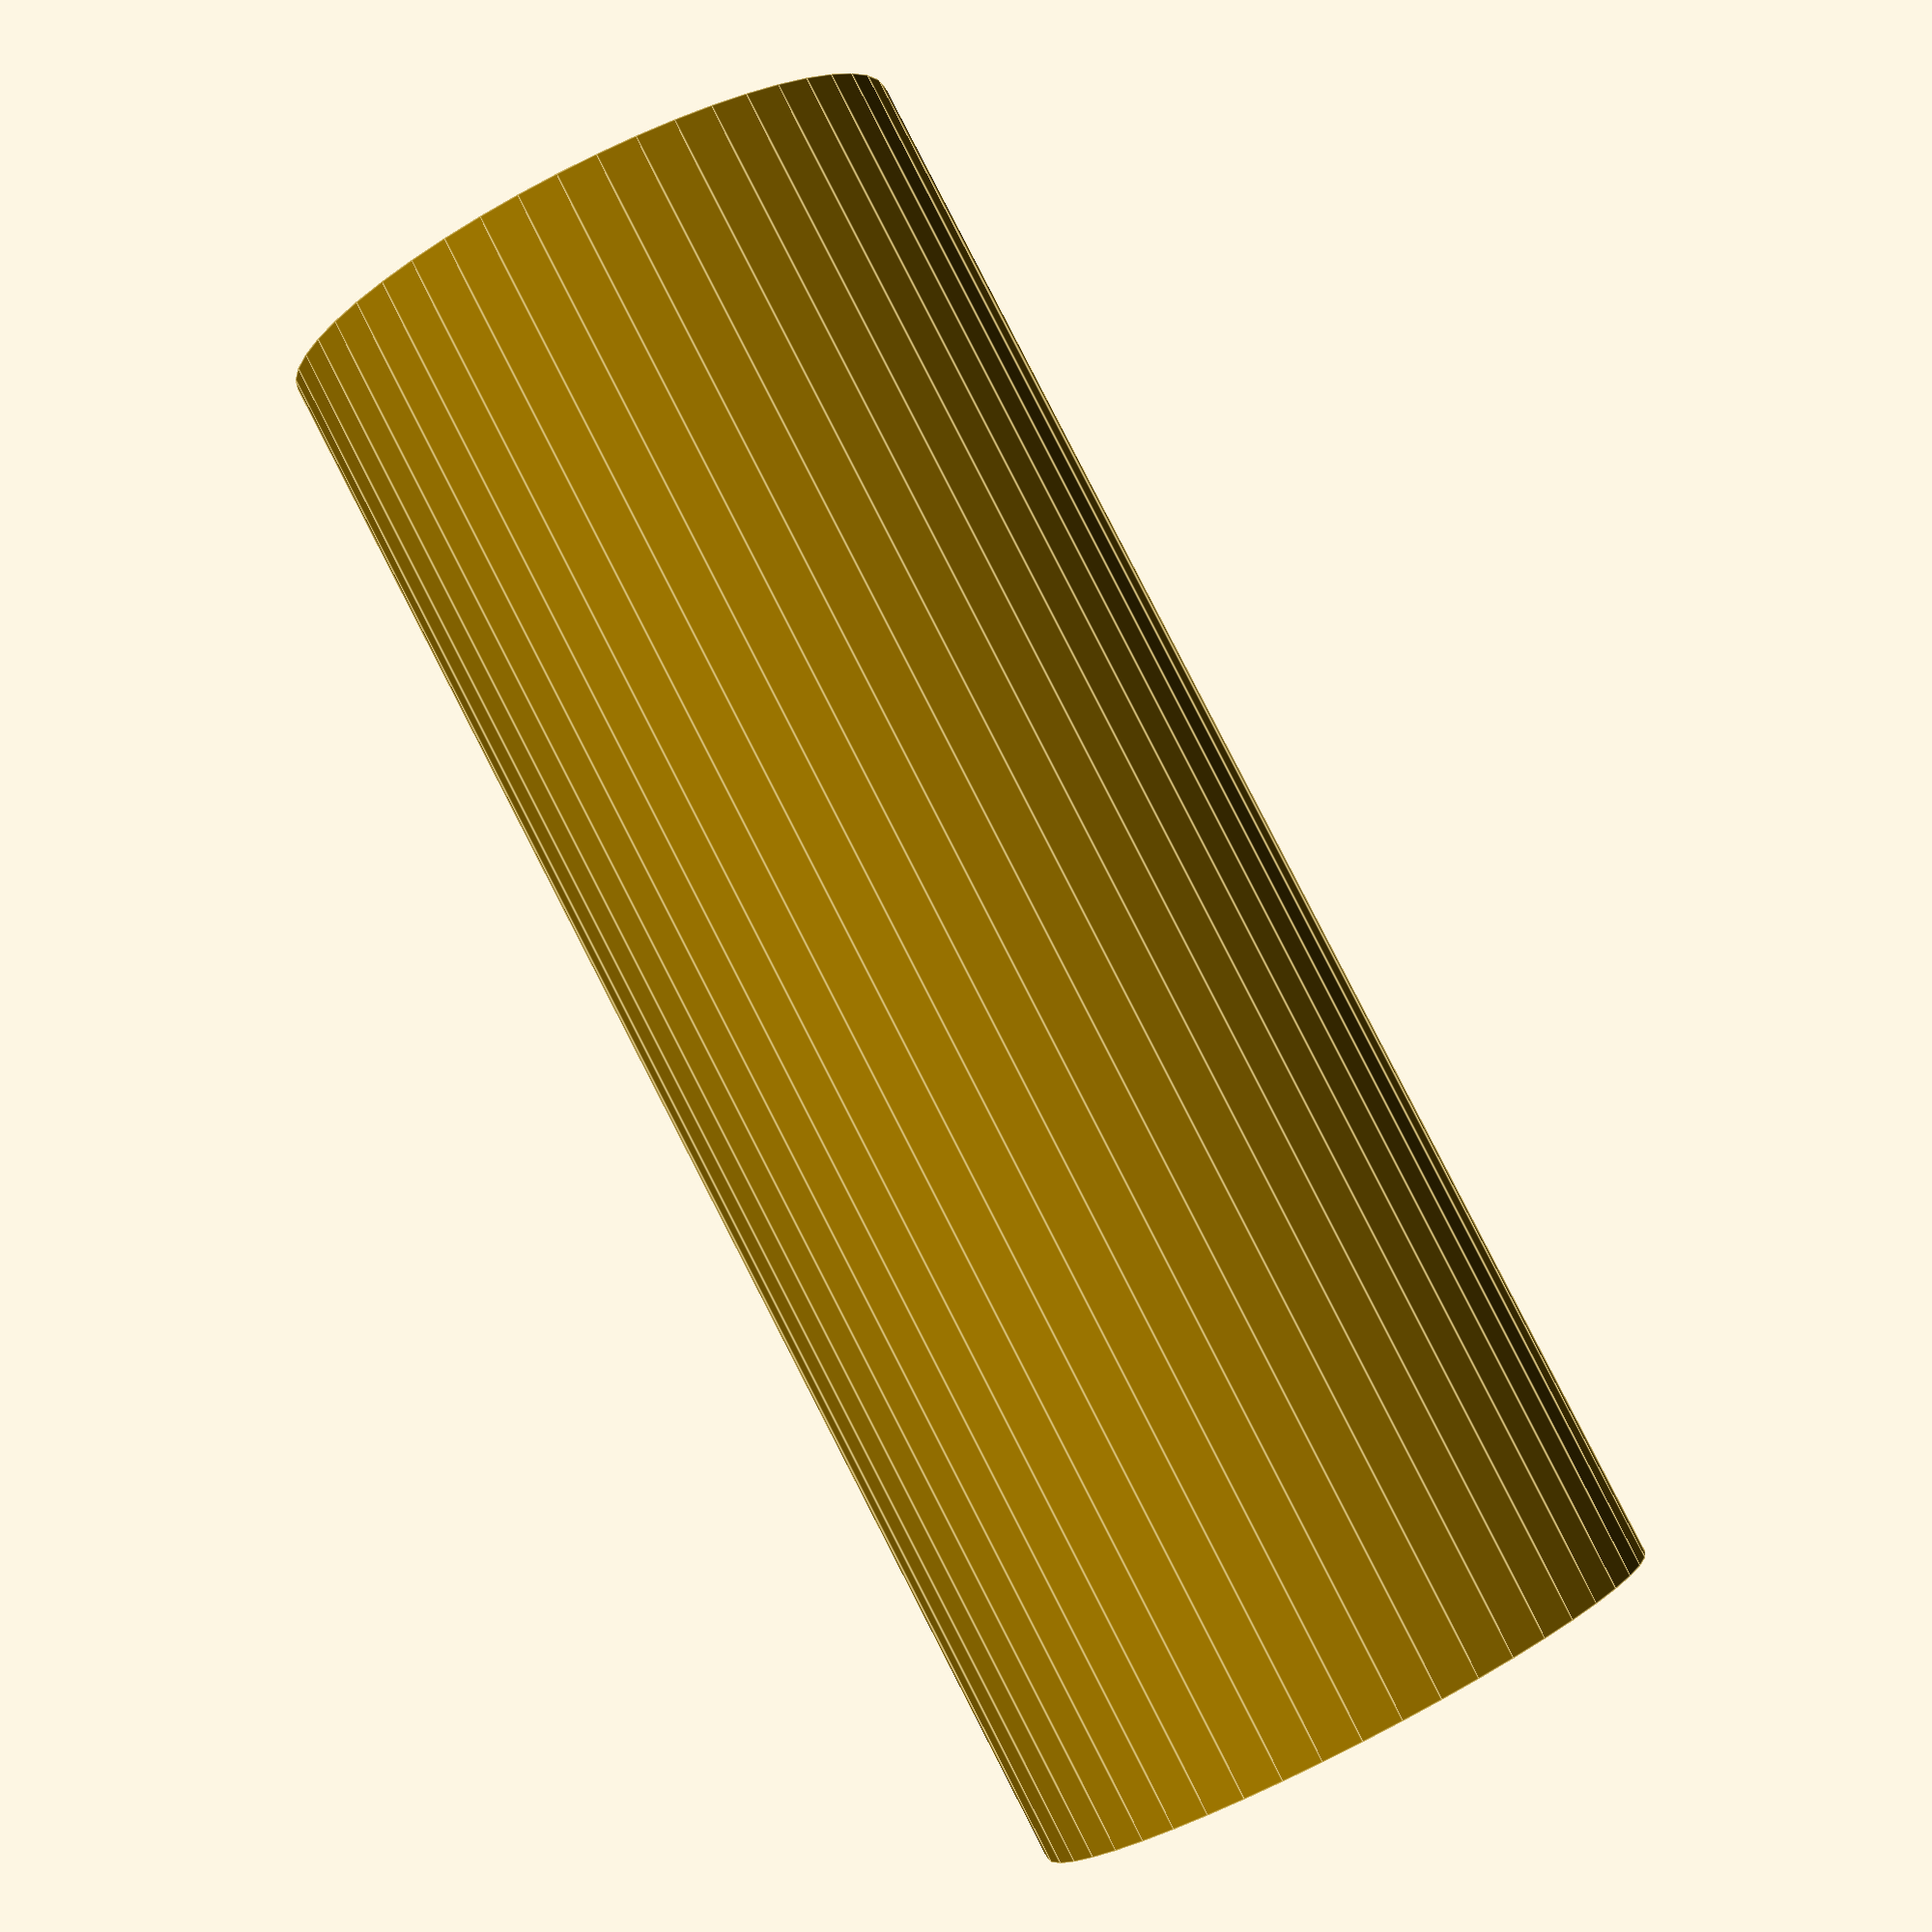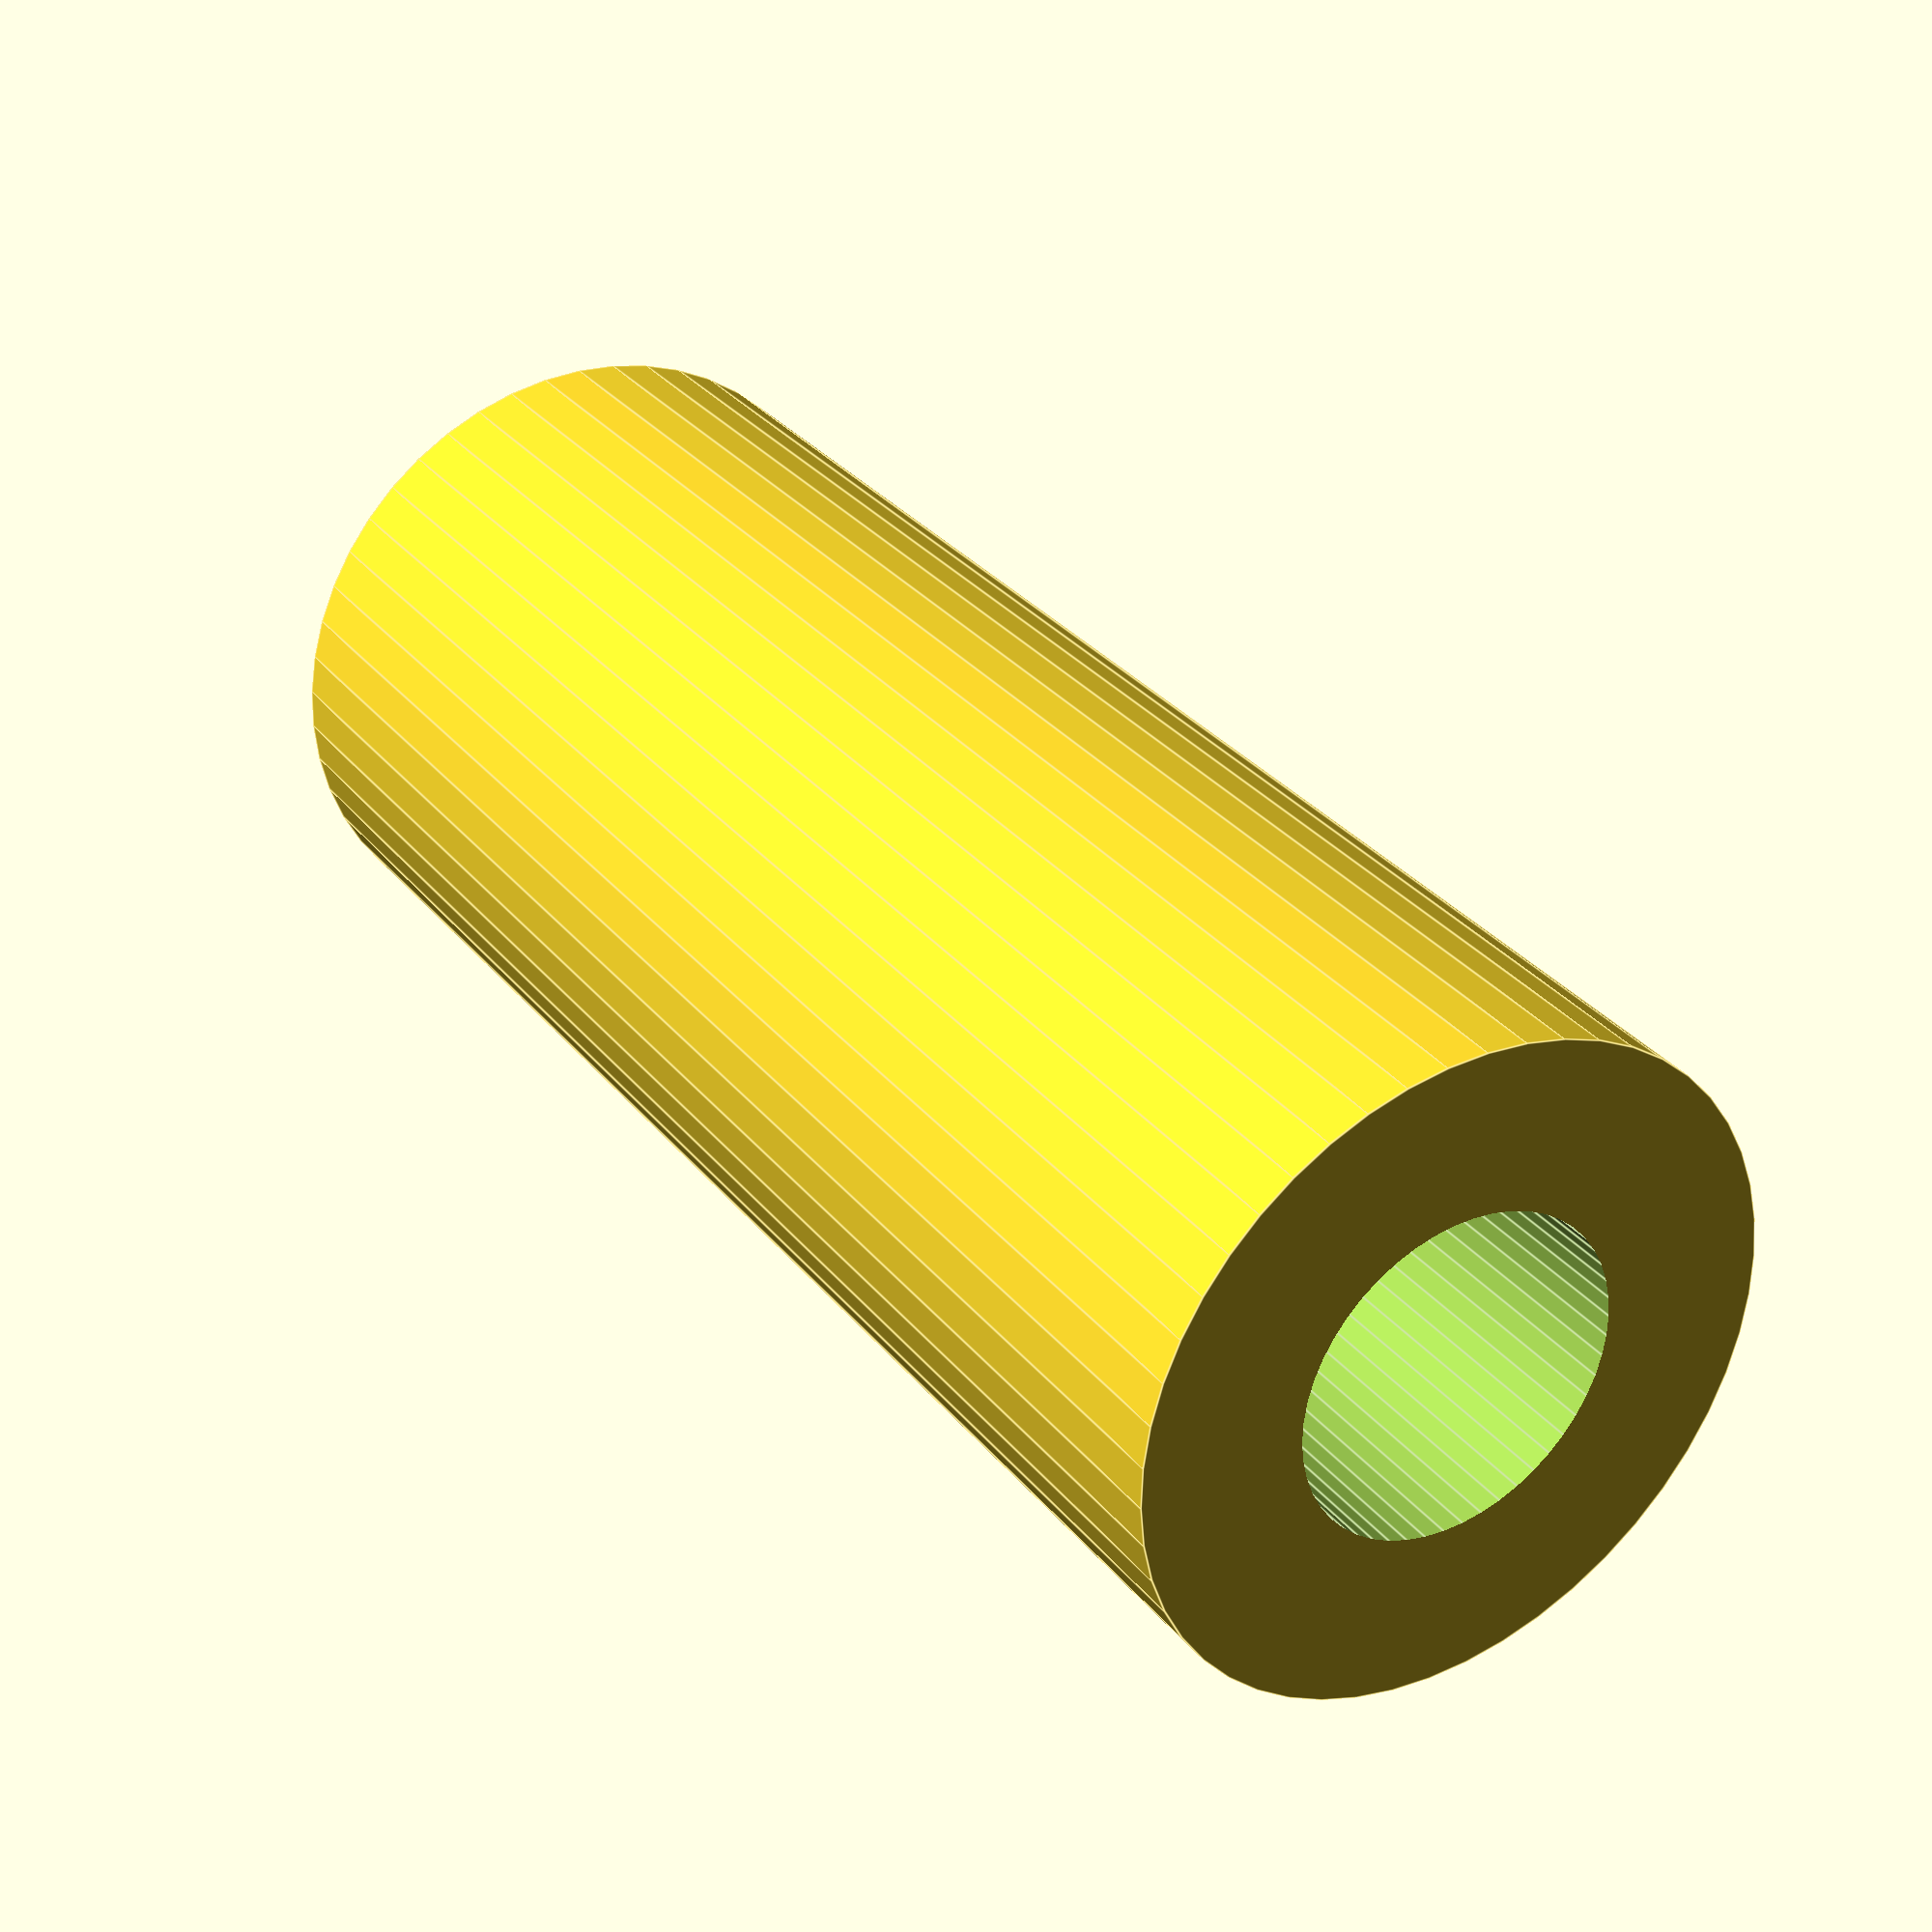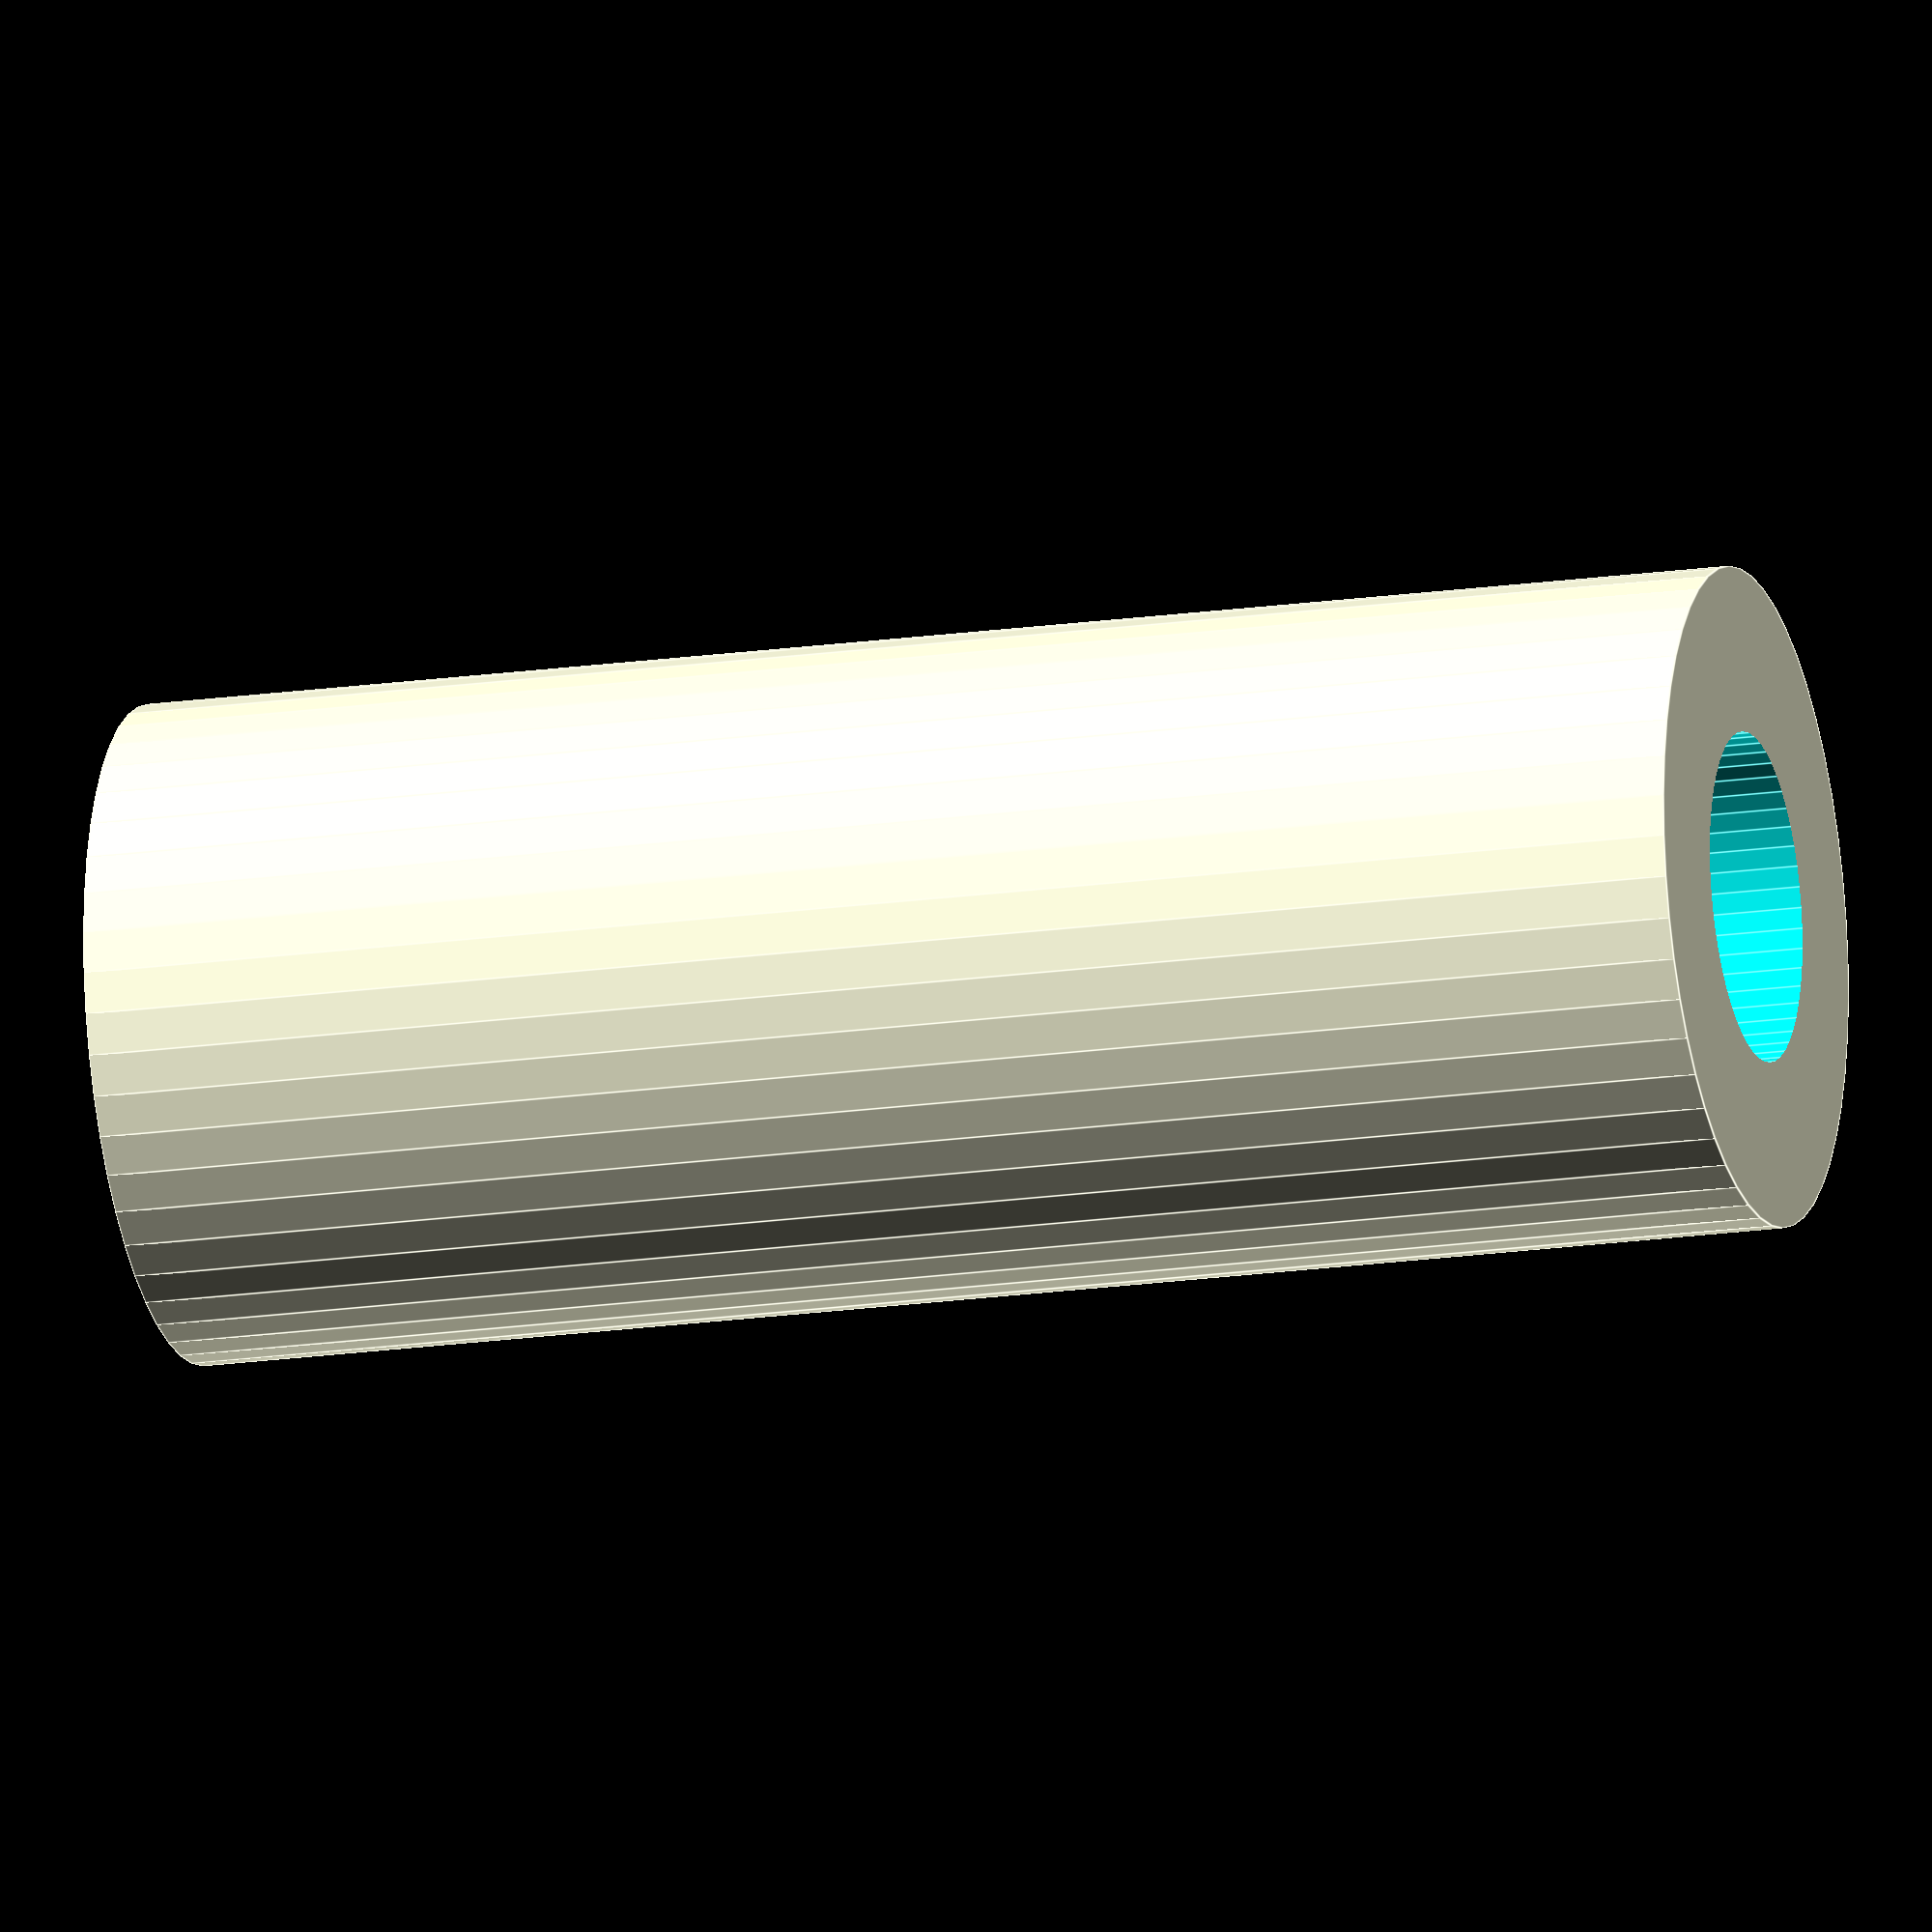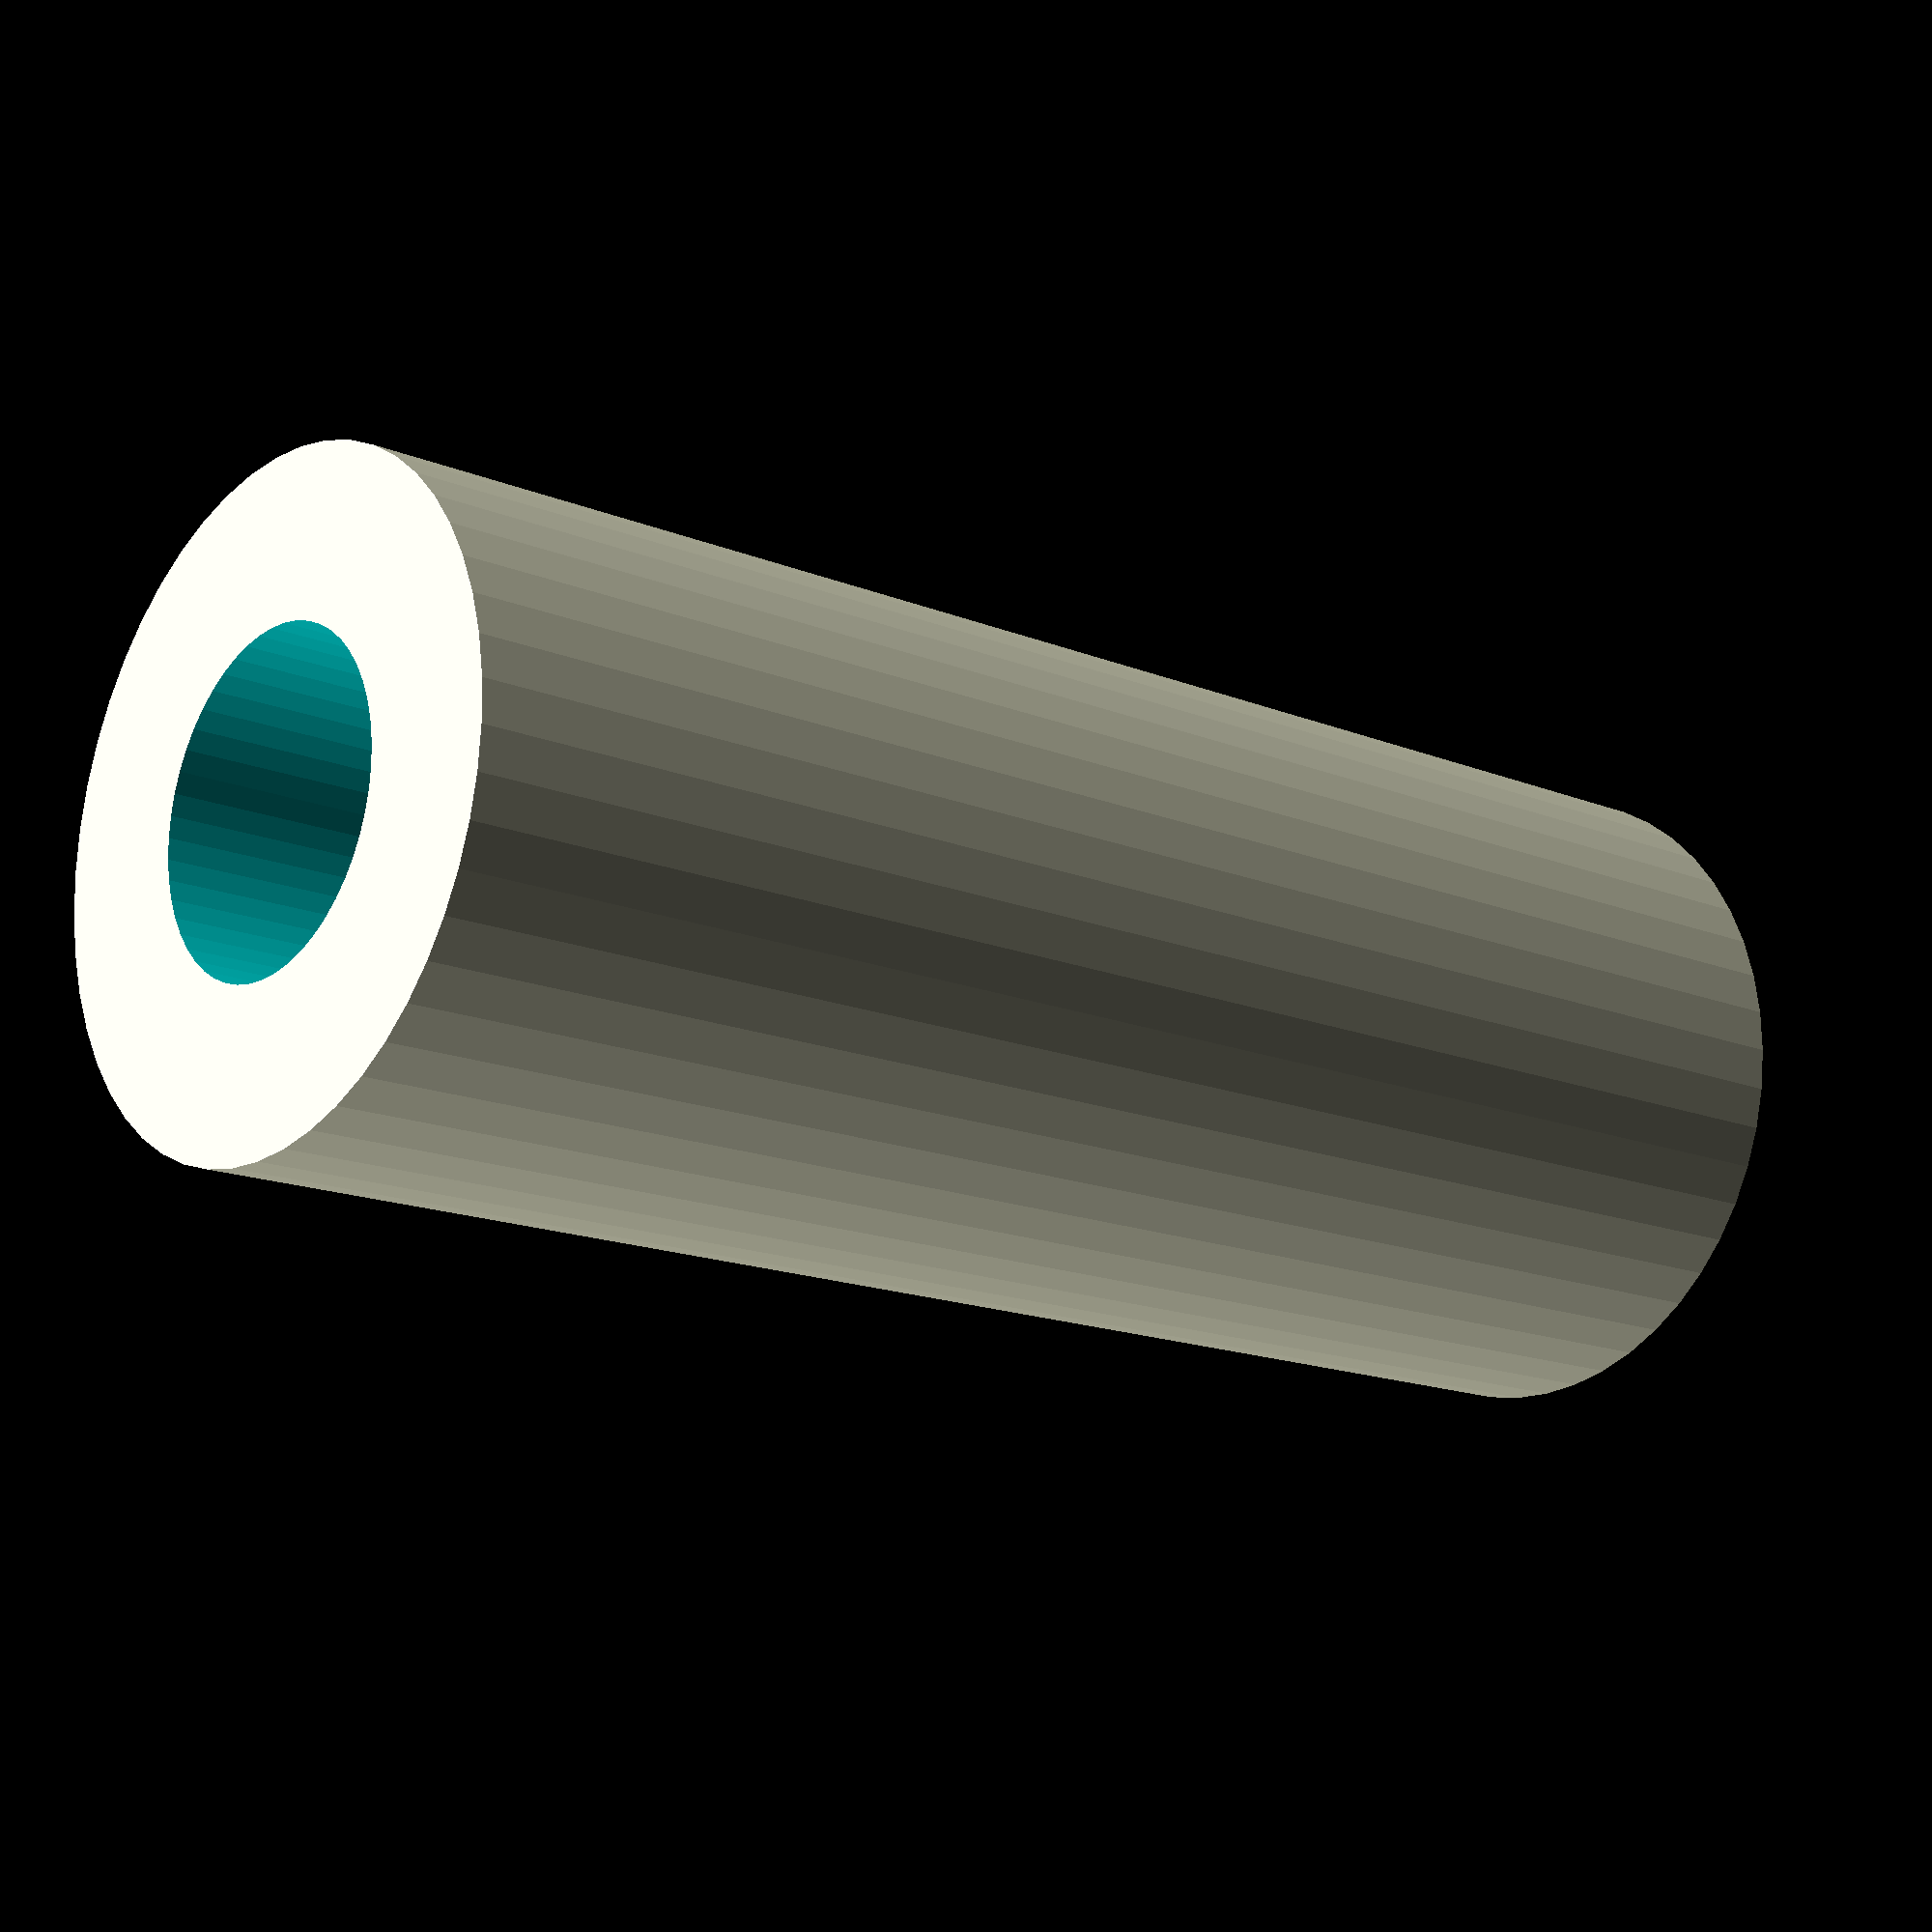
<openscad>
$fn = 50;


difference() {
	union() {
		translate(v = [0, 0, -49.5000000000]) {
			cylinder(h = 99, r = 20.0000000000);
		}
	}
	union() {
		translate(v = [0, 0, -100.0000000000]) {
			cylinder(h = 200, r = 10);
		}
	}
}
</openscad>
<views>
elev=93.3 azim=192.6 roll=27.2 proj=p view=edges
elev=329.0 azim=354.6 roll=148.4 proj=p view=edges
elev=17.5 azim=56.4 roll=106.2 proj=o view=edges
elev=15.9 azim=127.6 roll=229.4 proj=p view=wireframe
</views>
